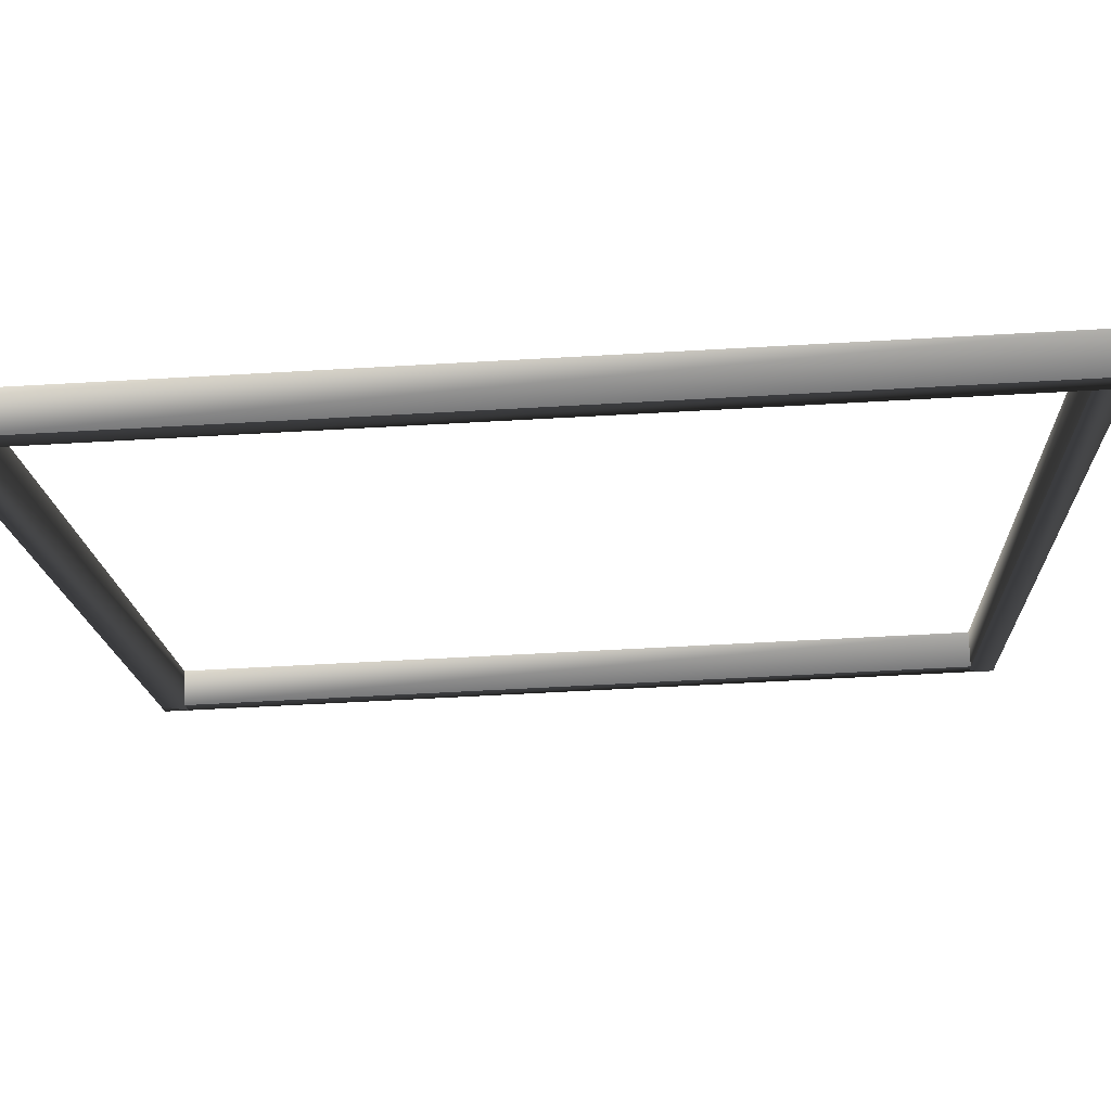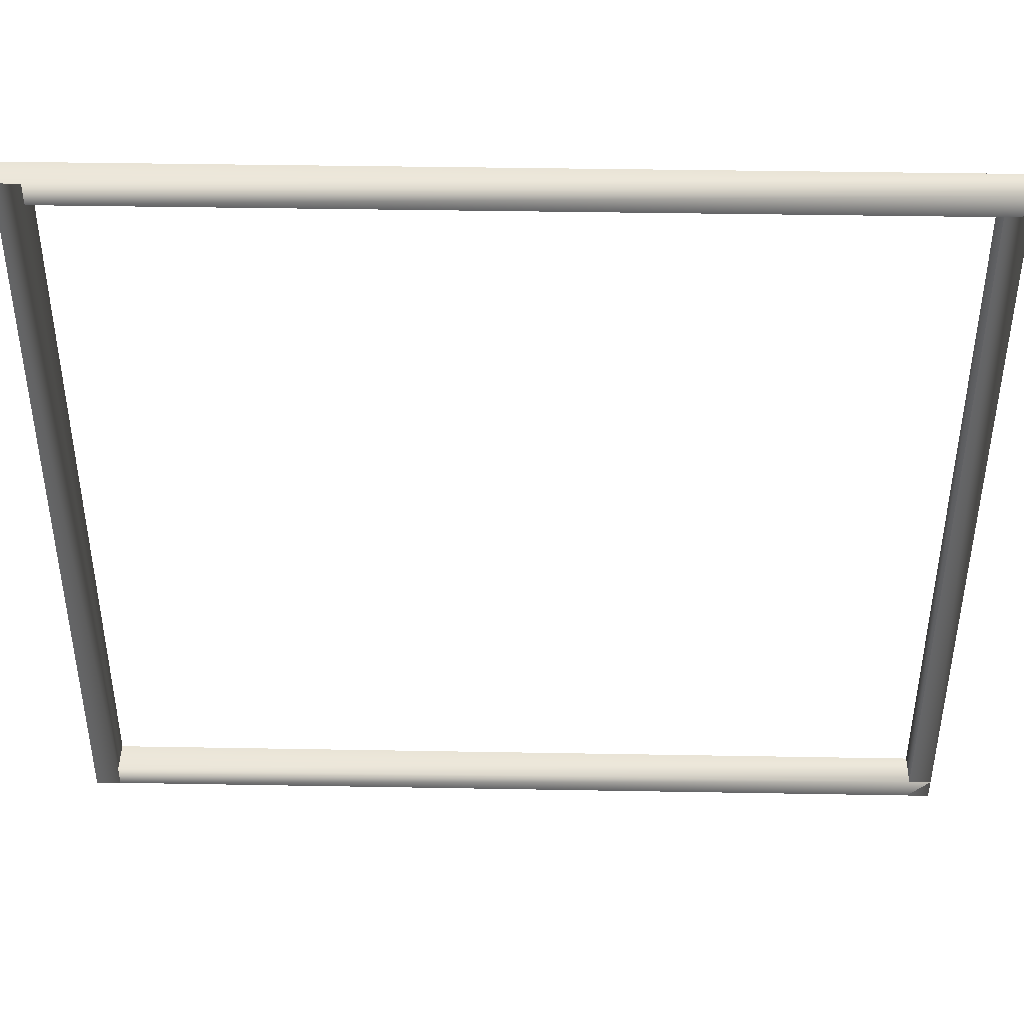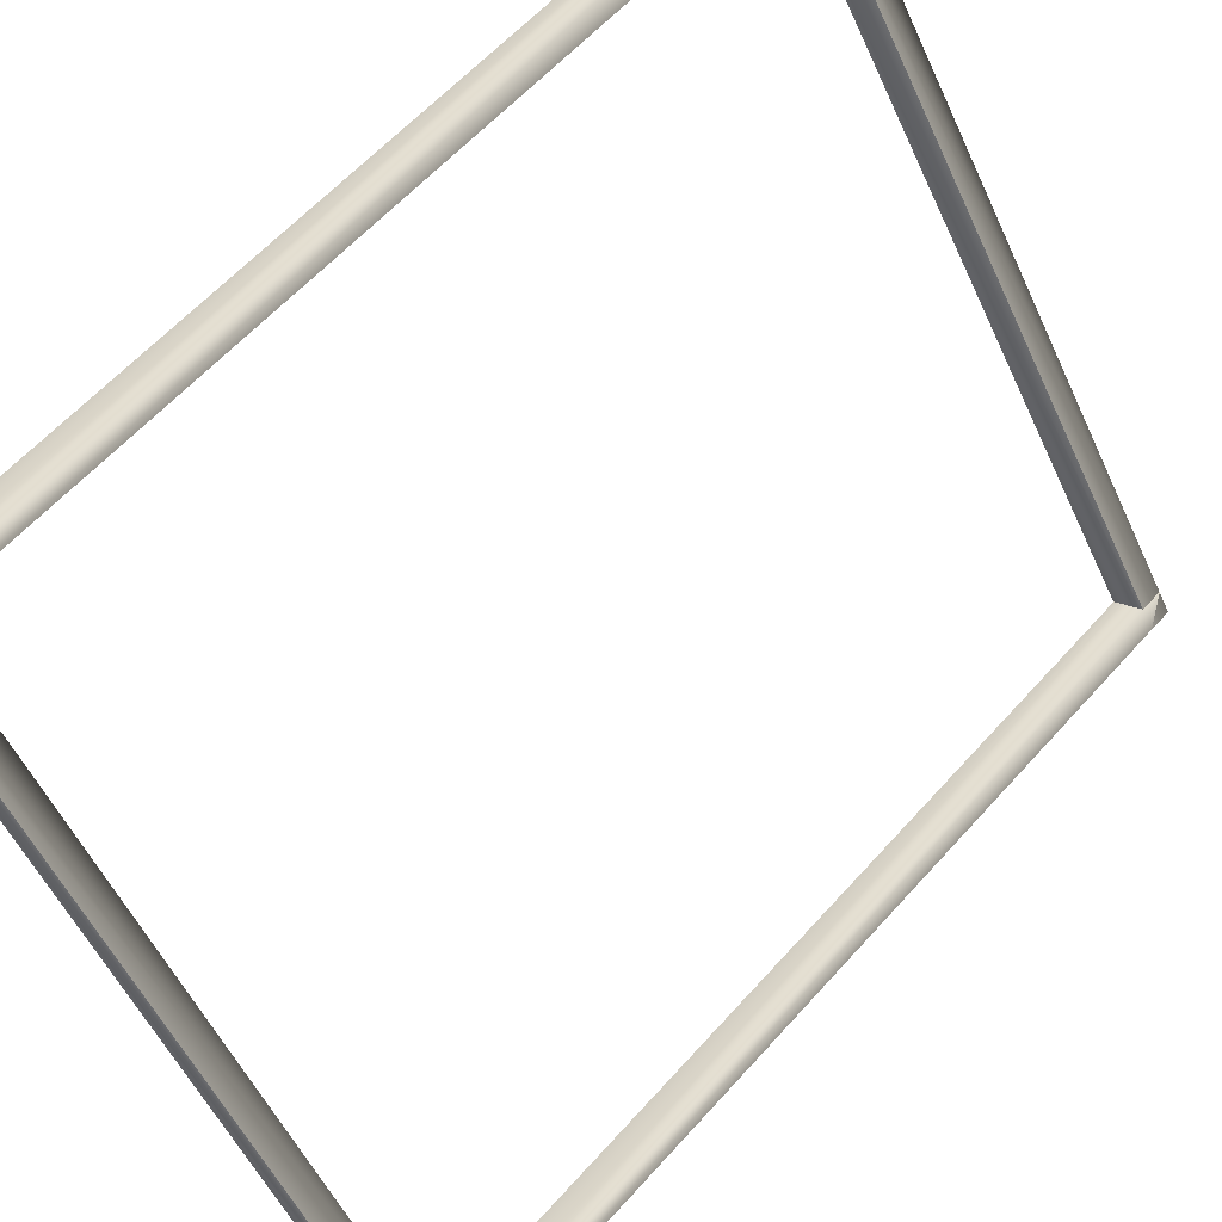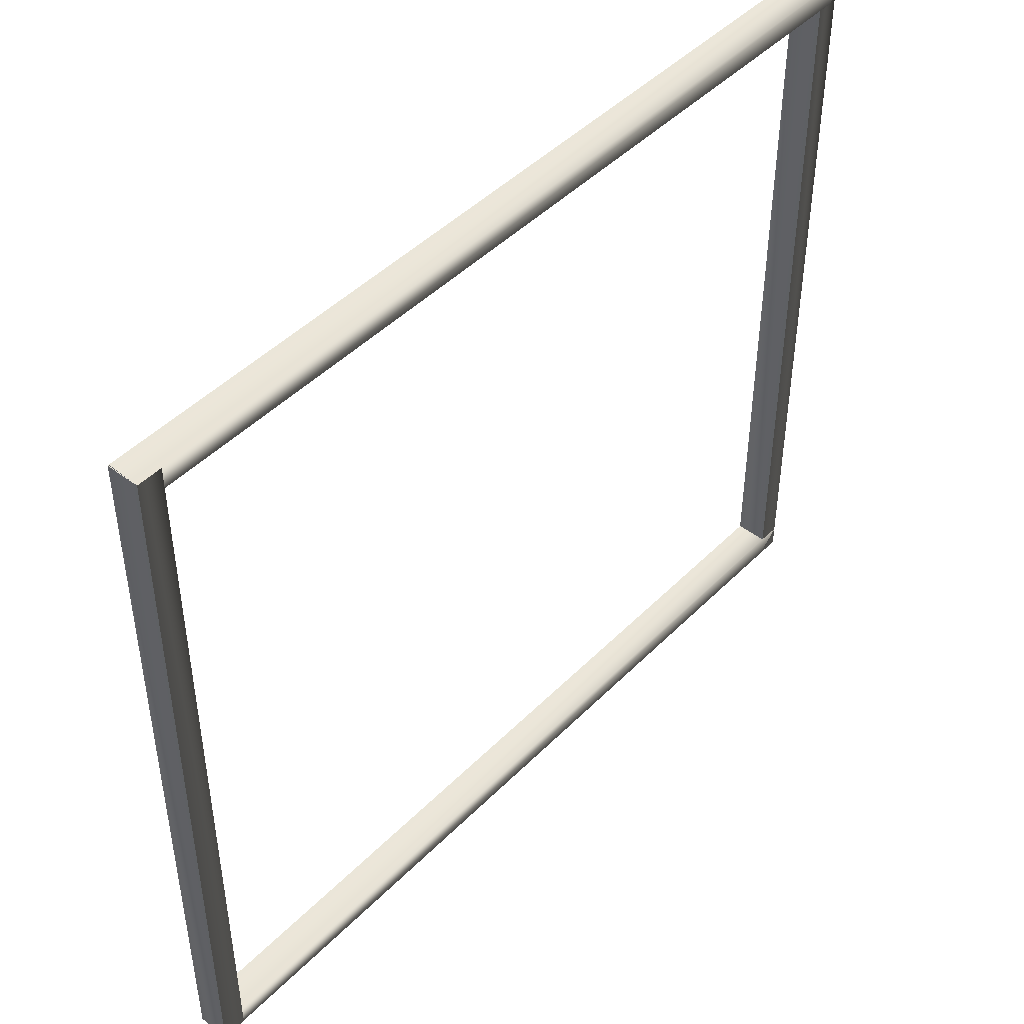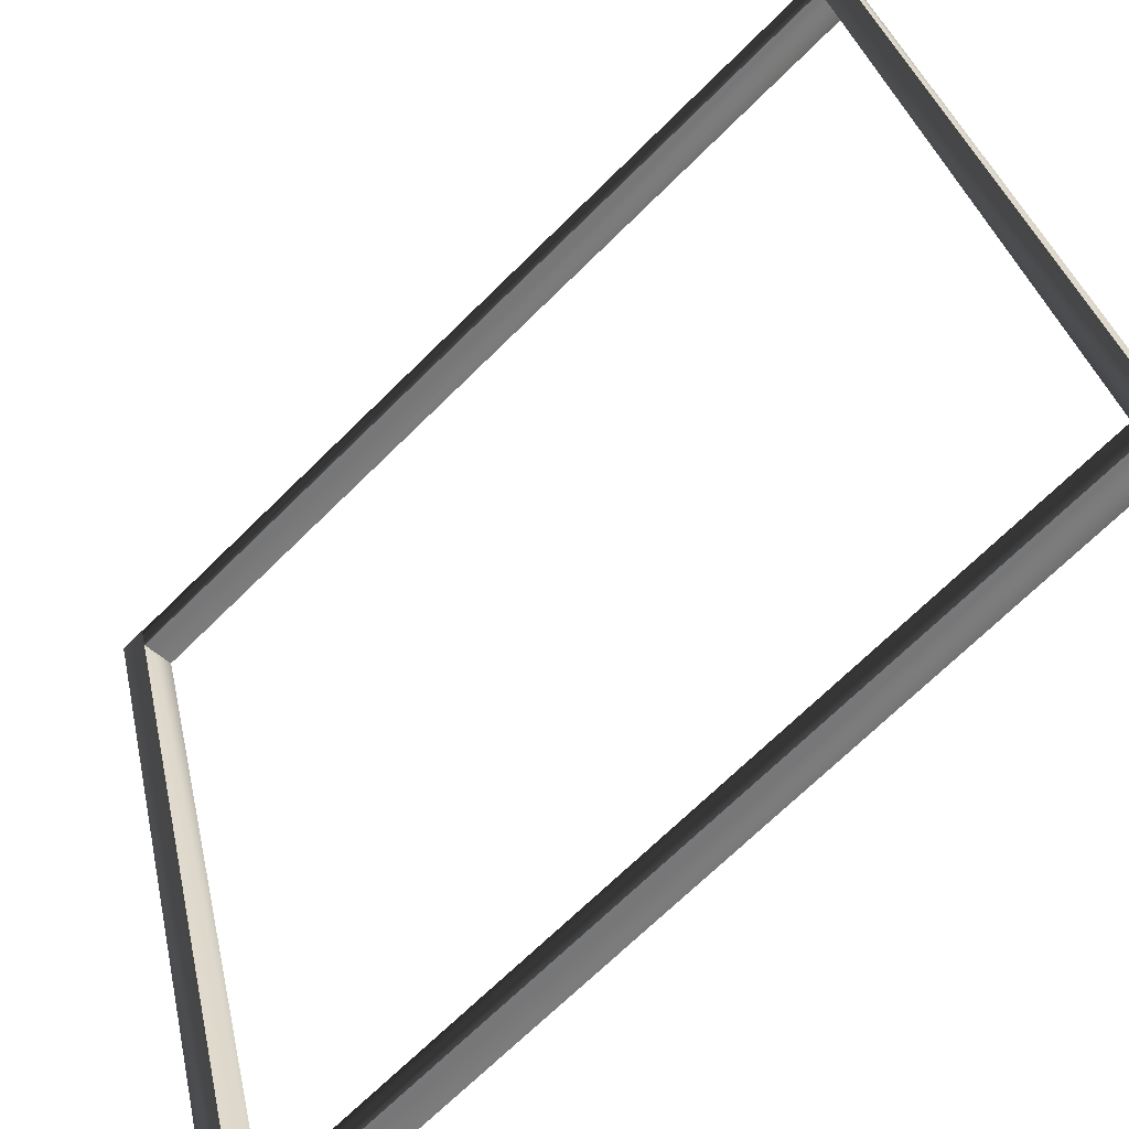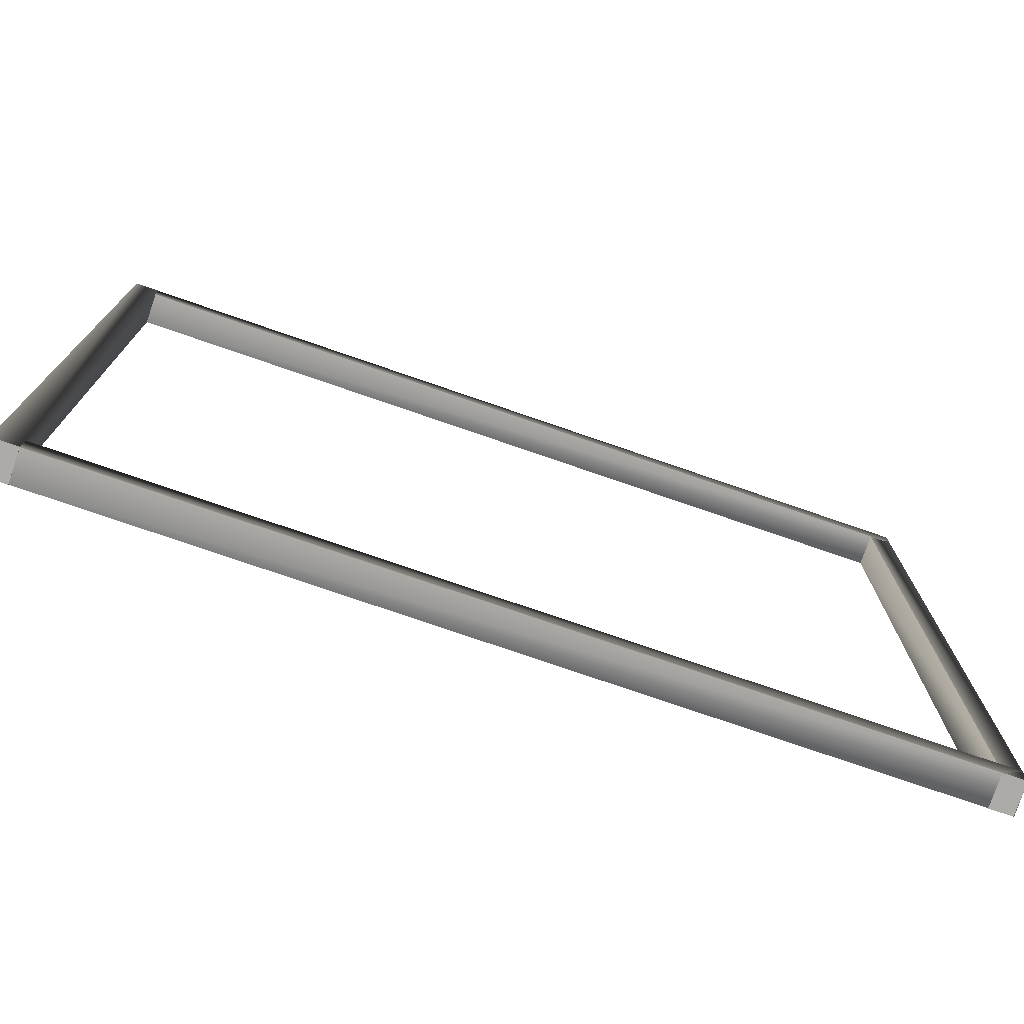
<metadata>
{"format":"obj","ext":"obj","renderer":"f3d","projection":"perspective","resolution":1024,"background":"white","views":[{"elev":-58.1,"azim":93.4,"up":"+Z"},{"elev":42.5,"azim":-135.2,"up":"+Y"},{"elev":-53.9,"azim":-155.7,"up":"+Z"},{"elev":46.2,"azim":175.0,"up":"+Y"},{"elev":33.0,"azim":168.3,"up":"+Z"},{"elev":-75.6,"azim":-155.5,"up":"+Y"}]}
</metadata>
<code>
g Object79
v -11.17 -1.223 9.955
v -11.16 22.15 9.959
v -10.49 22.13 10.67
v -10.49 -1.25 10.67
v 7.211 22.15 -7.553
v 7.213 -1.223 -7.55
v 7.896 -1.25 -6.833
v 7.896 22.13 -6.833
v -11.66 -1.223 10.42
v -11.66 22.15 10.42
v -11.16 22.15 9.959
v -11.17 -1.223 9.955
v -11.66 22.15 10.42
v -10.98 22.13 11.13
v -10.49 22.13 10.67
v -11.16 22.15 9.959
v -10.98 22.13 11.13
v -10.98 -1.25 11.13
v -10.98 -1.25 11.13
v -11.66 -1.223 10.42
v -11.17 -1.223 9.955
v -10.49 -1.25 10.67
v 7.76 22.15 -8.073
v 7.762 -1.223 -8.07
v 7.762 -1.223 -8.07
v 8.445 -1.25 -7.353
v 7.896 -1.25 -6.833
v 7.213 -1.223 -7.55
v 8.445 -1.25 -7.353
v 8.445 22.13 -7.353
v 7.896 22.13 -6.833
v 7.896 -1.25 -6.833
v 8.445 22.13 -7.353
v 7.76 22.15 -8.073
v 7.211 22.15 -7.553
v 7.896 22.13 -6.833
v -10.98 -1.25 11.13
v -10.98 22.13 11.13
v 7.762 -1.223 -8.07
v 7.76 22.15 -8.073
v -11.66 21.48 10.42
v 7.767 21.48 -8.065
v 8.424 21.48 -7.336
v -11 21.48 11.16
v -11.66 22.15 10.42
v 7.762 22.15 -8.07
v 7.767 21.48 -8.065
v -11.66 21.48 10.42
v 7.762 22.15 -8.07
v 8.419 22.15 -7.341
v 8.424 21.48 -7.336
v 7.767 21.48 -8.065
v 8.419 22.15 -7.341
v -11 22.15 11.15
v -11 22.15 11.15
v -11.66 22.15 10.42
v -11.66 21.48 10.42
v -11 21.48 11.16
v -11 22.15 11.15
v 8.419 22.15 -7.341
v -11.66 -1.223 10.42
v 7.767 -1.223 -8.065
v 8.424 -1.223 -7.336
v -11 -1.223 11.16
v -11.66 -0.5441 10.42
v 7.762 -0.5441 -8.07
v 7.767 -1.223 -8.065
v -11.66 -1.223 10.42
v 7.762 -0.5441 -8.07
v 8.419 -0.5441 -7.341
v 8.424 -1.223 -7.336
v 7.767 -1.223 -8.065
v 8.419 -0.5441 -7.341
v -11 -0.5441 11.15
v -11 -0.5441 11.15
v -11.66 -0.5441 10.42
v -11.66 -1.223 10.42
v -11 -1.223 11.16
v -11 -0.5441 11.15
v 8.419 -0.5441 -7.341
f 3 1 2
f 1 3 4
f 7 5 6
f 5 7 8
f 11 9 10
f 9 11 12
f 15 13 14
f 13 15 16
f 4 17 18
f 17 4 3
f 21 19 20
f 19 21 22
f 6 23 24
f 23 6 5
f 27 25 26
f 25 27 28
f 31 29 30
f 29 31 32
f 35 33 34
f 33 35 36
f 37 10 9
f 10 37 38
f 30 39 40
f 39 30 29
f 43 41 42
f 41 43 44
f 47 45 46
f 45 47 48
f 51 49 50
f 49 51 52
f 44 53 54
f 53 44 43
f 57 55 56
f 55 57 58
f 59 46 45
f 46 59 60
f 63 61 62
f 61 63 64
f 67 65 66
f 65 67 68
f 71 69 70
f 69 71 72
f 64 73 74
f 73 64 63
f 77 75 76
f 75 77 78
f 79 66 65
f 66 79 80

</code>
